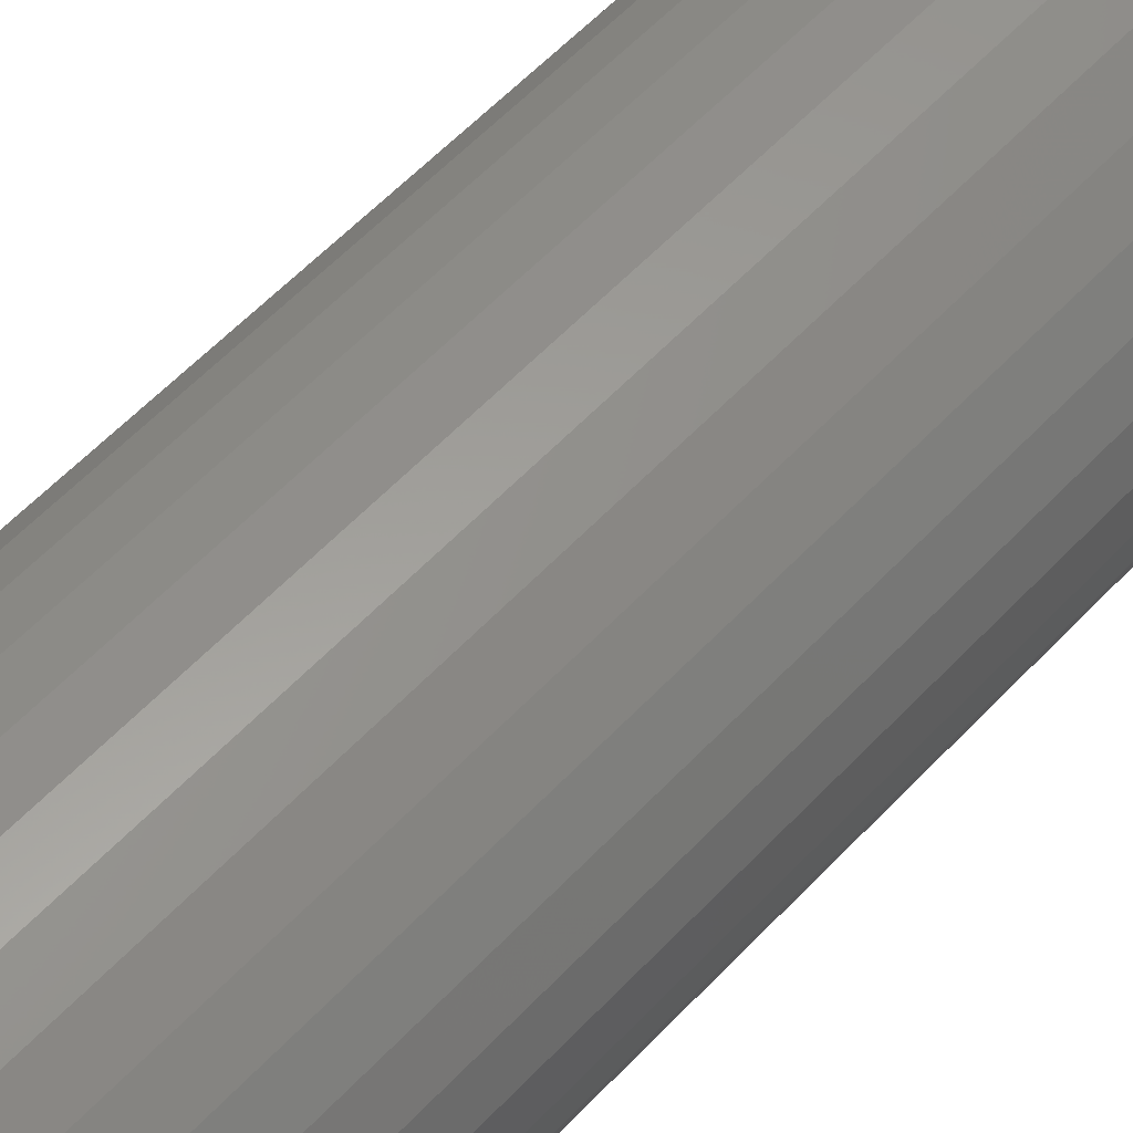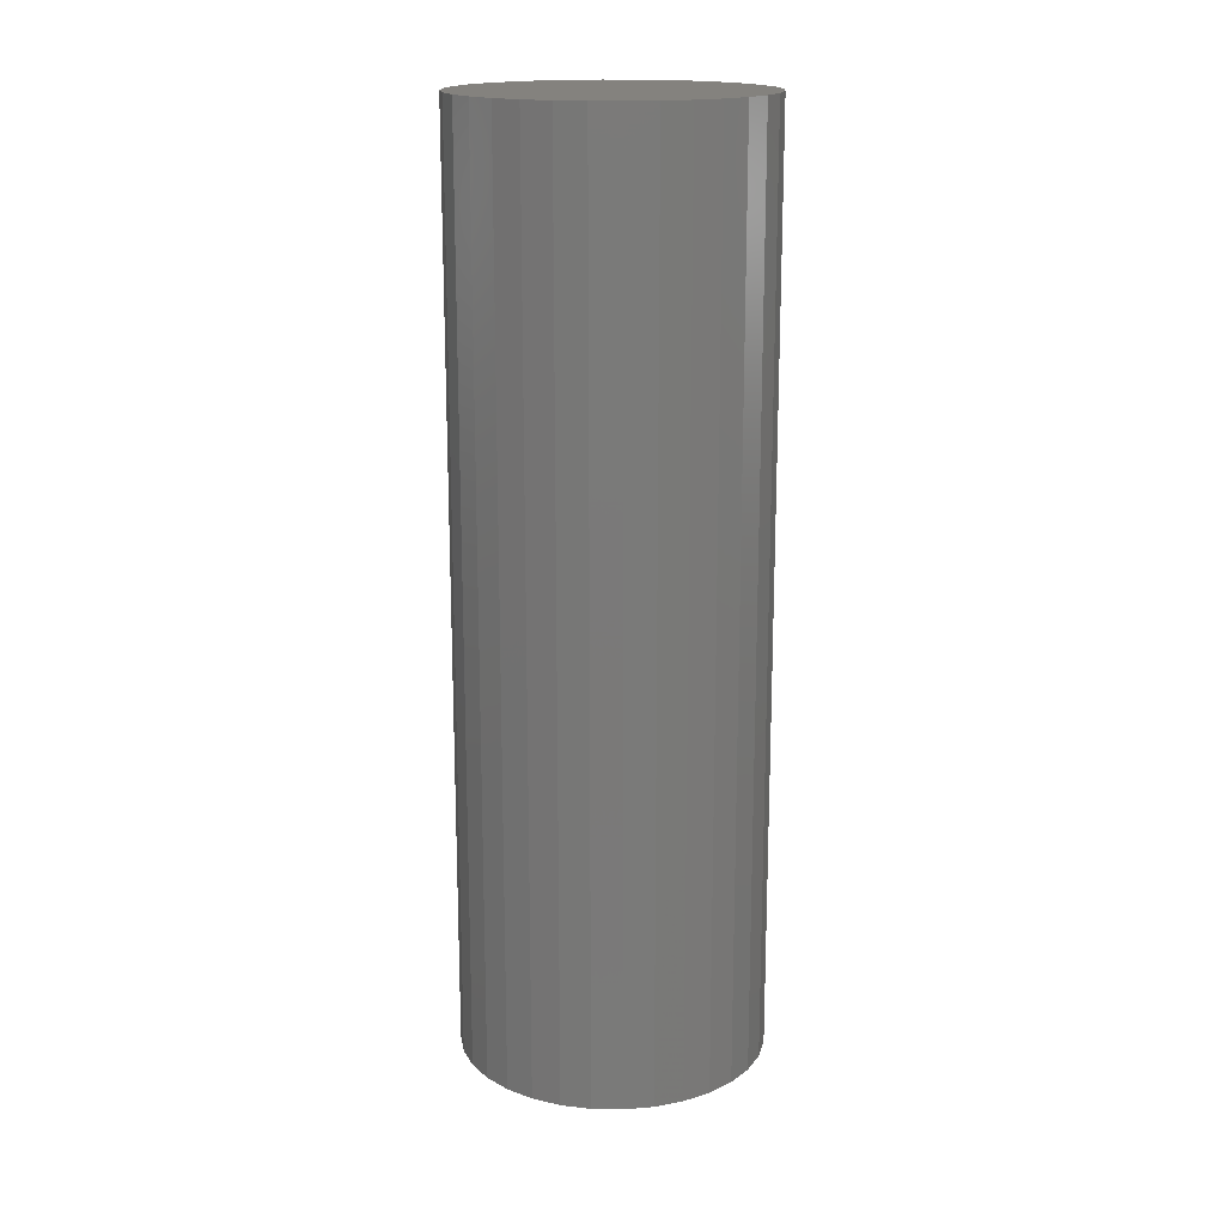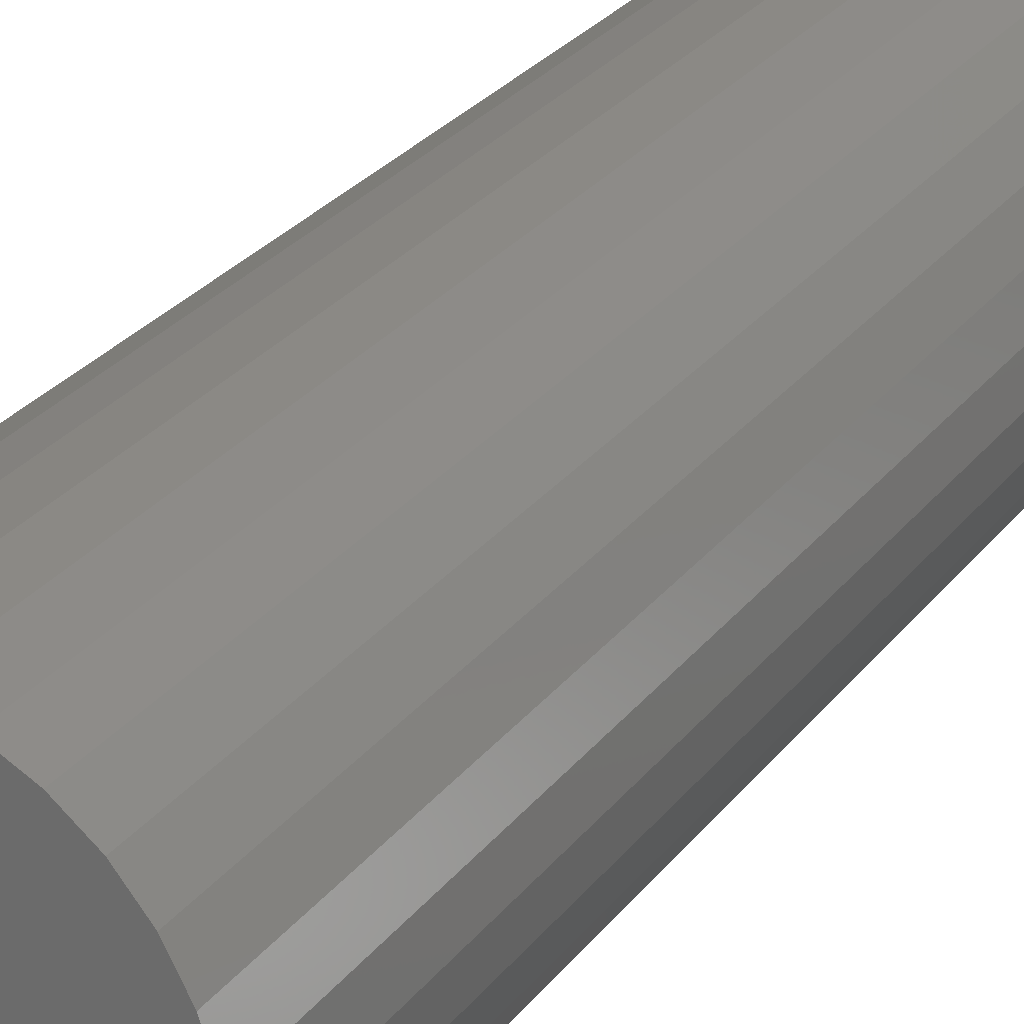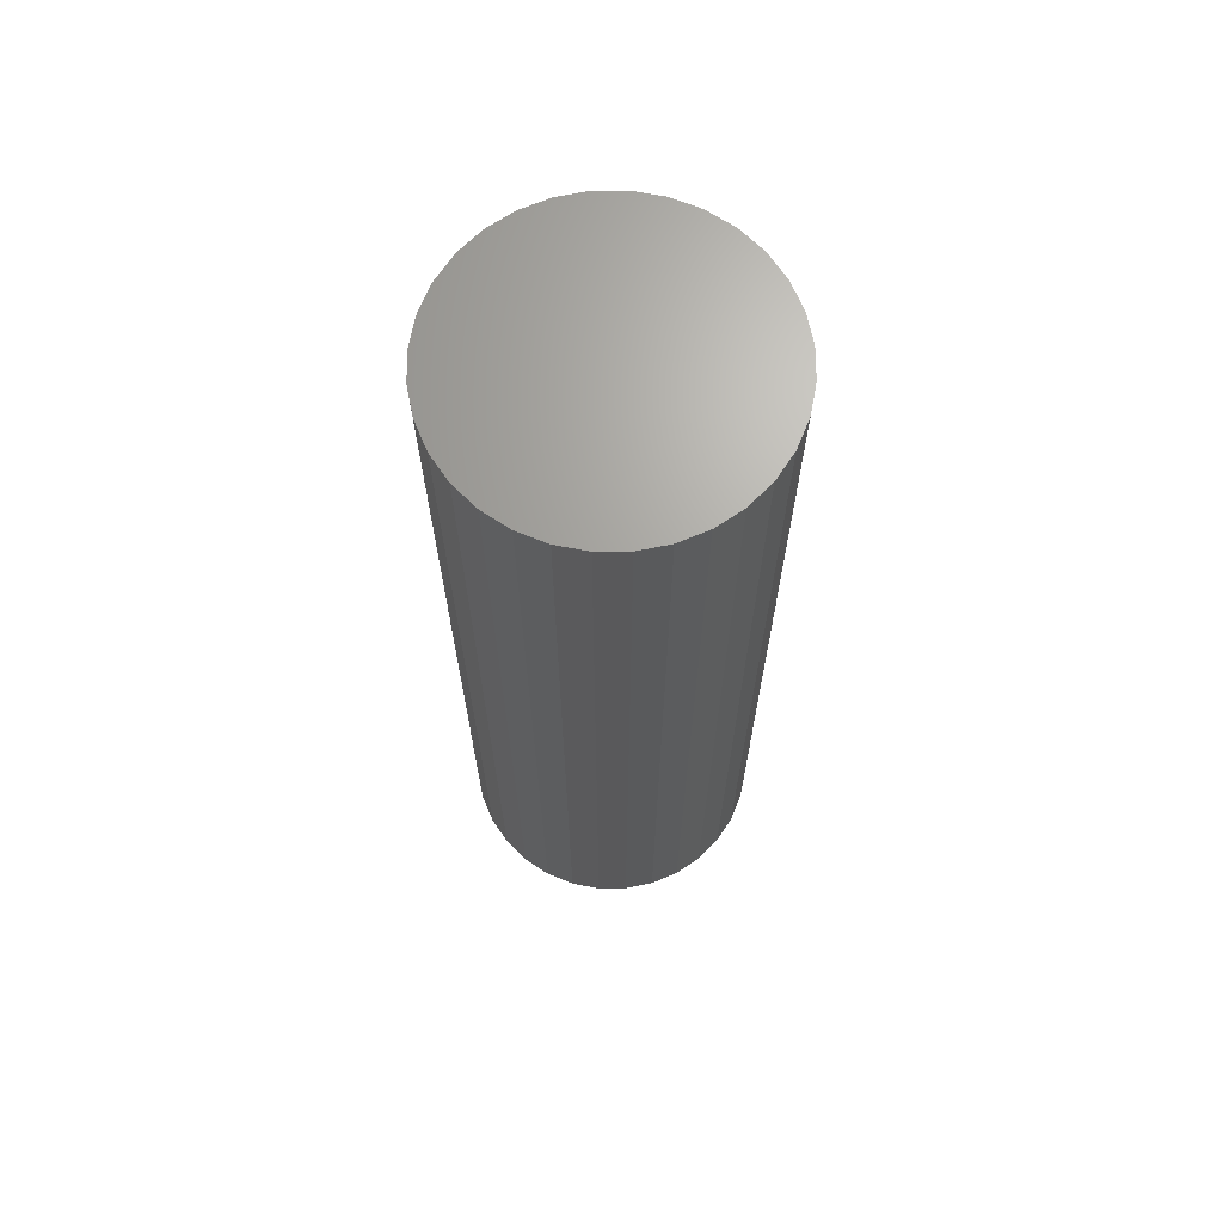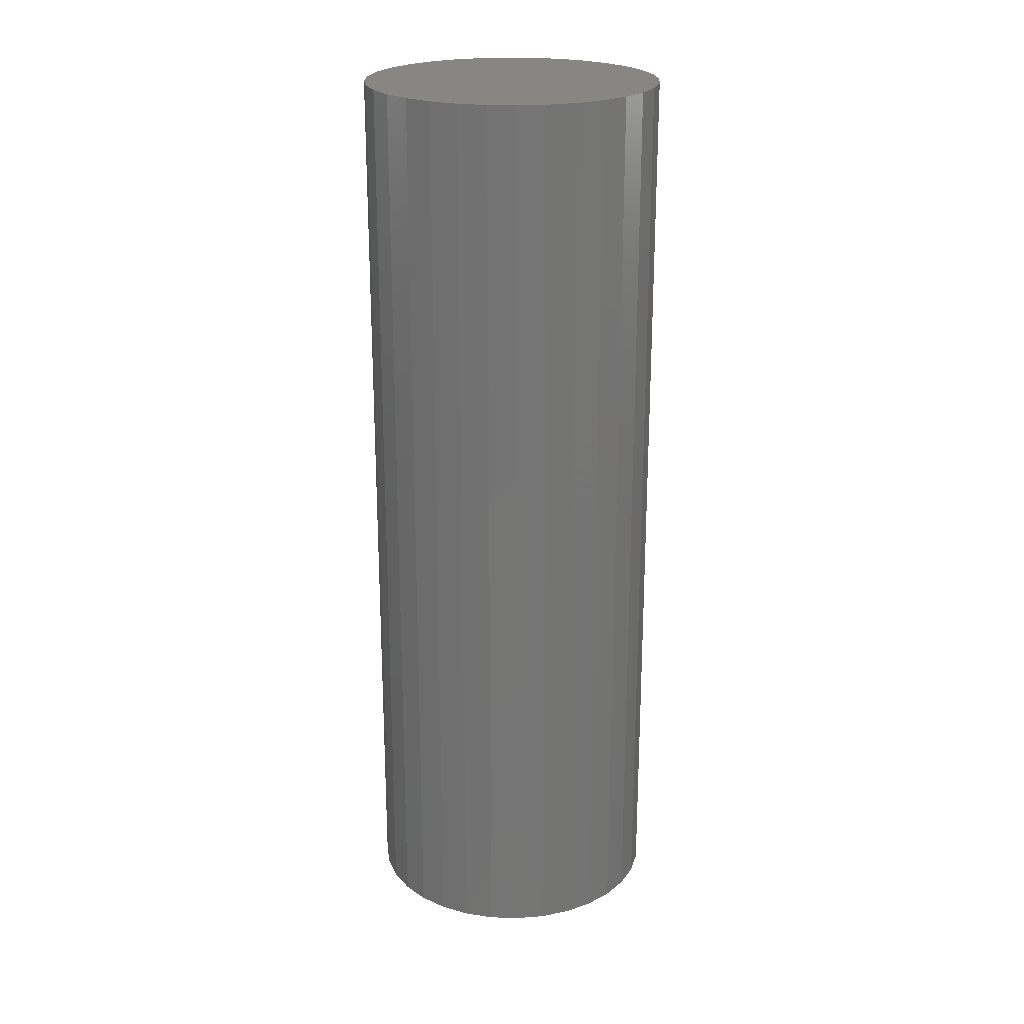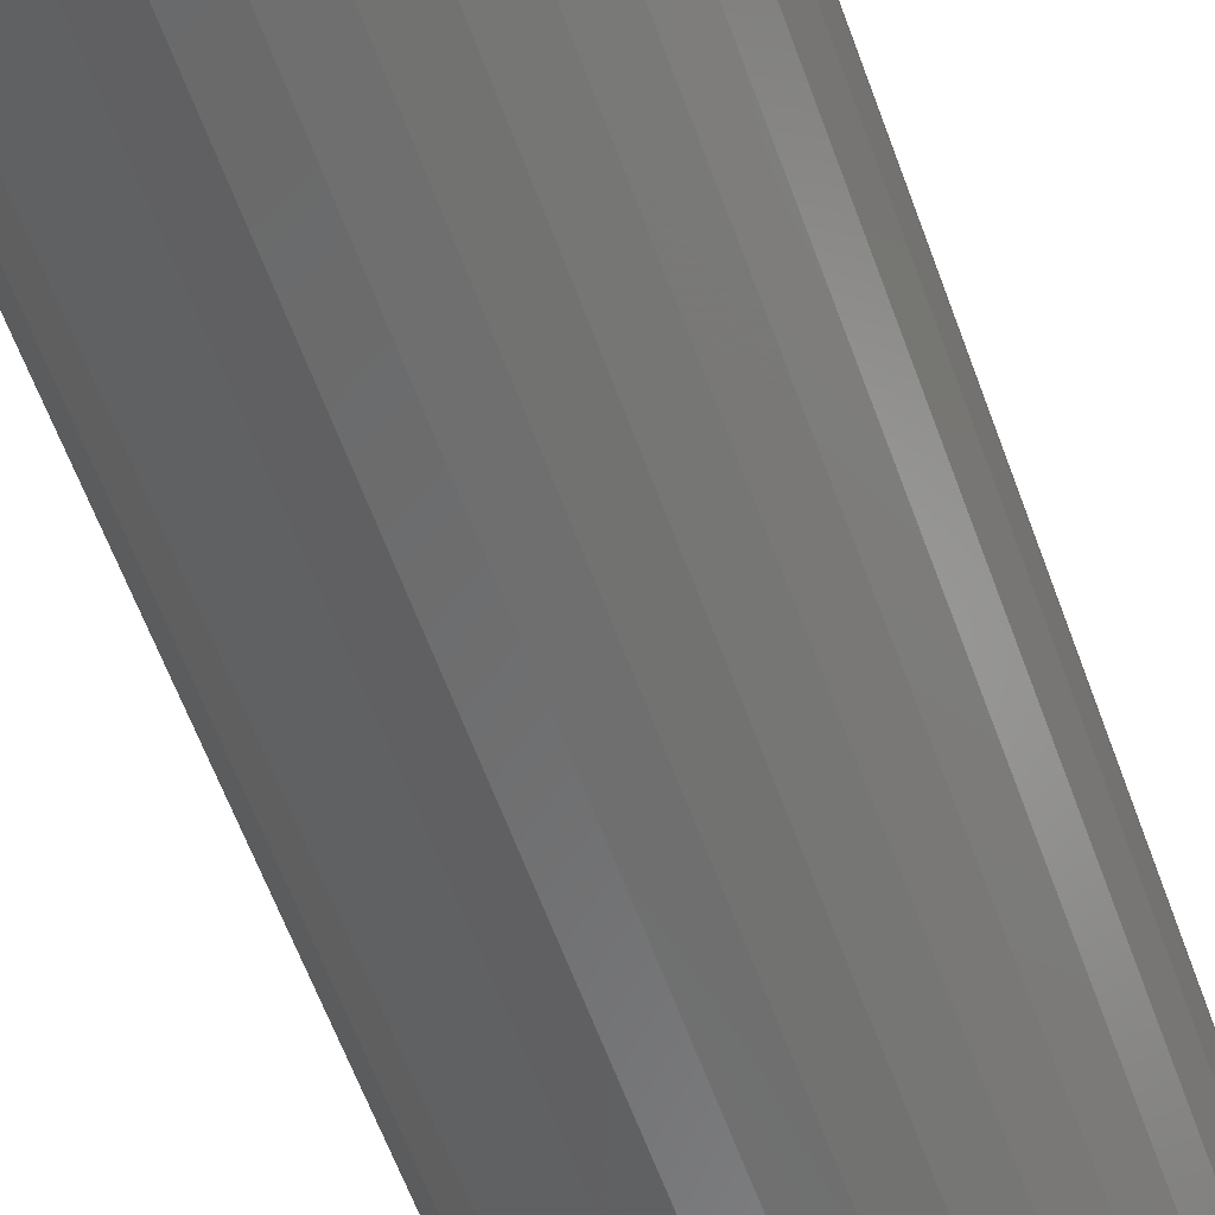
<metadata>
{"format":"stl","ext":"stl","renderer":"f3d","projection":"perspective","resolution":1024,"background":"white","views":[{"elev":56.1,"azim":-138.0,"up":"+Y"},{"elev":17.1,"azim":-127.4,"up":"+Z"},{"elev":26.0,"azim":28.1,"up":"+Y"},{"elev":67.7,"azim":-152.2,"up":"+Z"},{"elev":22.5,"azim":166.5,"up":"+Z"},{"elev":-58.8,"azim":19.5,"up":"+Y"}]}
</metadata>
<code>
# stl→obj: 96 verts, 188 faces
v -0.01718 0.04445 0
v -0.008152 0.04718 0
v 0.001234 0.04811 0
v 0.01062 0.04718 0
v 0.01964 0.04445 0
v -0.02549 0.04 0
v 0.02796 0.04 0
v -0.03278 0.03402 0
v 0.03525 0.03402 0
v -0.03877 0.02673 0
v 0.04123 0.02673 0
v -0.04321 0.01841 0
v 0.04568 0.01841 0
v -0.04595 0.009386 0
v 0.04842 0.009386 0
v 0.04568 -0.01841 0
v -0.04321 -0.01841 0
v 0.04842 -0.009386 0
v -0.03877 -0.02673 0
v 0.04123 -0.02673 0
v -0.03278 -0.03402 0
v 0.03525 -0.03402 0
v -0.02549 -0.04 0
v 0.02796 -0.04 0
v -0.01718 -0.04445 0
v 0.01964 -0.04445 0
v -0.008152 -0.04718 0
v 0.001234 -0.04811 0
v 0.01062 -0.04718 0
v -0.04595 -0.009386 0
v -0.04688 6.592e-08 0
v 0.04934 4.91e-18 0
v 0.1197 -2.9e-17 0.03125
v 0.1197 0 0.75
v 0.1174 -0.0231 0.03125
v 0.1174 -0.0231 0.75
v 0.1106 -0.04532 0.03125
v 0.1106 -0.04532 0.75
v 0.0997 -0.06579 0.03125
v 0.0997 -0.06579 0.75
v 0.08497 -0.08374 0.03125
v 0.08497 -0.08374 0.75
v 0.06702 -0.09846 0.03125
v 0.06702 -0.09846 0.75
v 0.04655 -0.1094 0.03125
v 0.04655 -0.1094 0.75
v 0.02434 -0.1161 0.03125
v 0.02434 -0.1161 0.75
v 0.001234 -0.1184 0.03125
v 0.001234 -0.1184 0.75
v -0.02187 -0.1161 0.03125
v -0.02187 -0.1161 0.75
v -0.04408 -0.1094 0.03125
v -0.04408 -0.1094 0.75
v -0.06456 -0.09846 0.03125
v -0.06456 -0.09846 0.75
v -0.0825 -0.08374 0.03125
v -0.0825 -0.08374 0.75
v -0.09723 -0.06579 0.03125
v -0.09723 -0.06579 0.75
v -0.1082 -0.04532 0.03125
v -0.1082 -0.04532 0.75
v -0.1149 -0.0231 0.03125
v -0.1149 -0.0231 0.75
v -0.1172 1.45e-17 0.03125
v -0.1172 1.45e-17 0.75
v -0.1149 0.0231 0.03125
v -0.1149 0.0231 0.75
v -0.1082 0.04532 0.03125
v -0.1082 0.04532 0.75
v -0.09723 0.06579 0.03125
v -0.09723 0.06579 0.75
v -0.0825 0.08374 0.03125
v -0.0825 0.08374 0.75
v -0.06456 0.09846 0.03125
v -0.06456 0.09846 0.75
v -0.04408 0.1094 0.03125
v -0.04408 0.1094 0.75
v -0.02187 0.1161 0.03125
v -0.02187 0.1161 0.75
v 0.001234 0.1184 0.03125
v 0.001234 0.1184 0.75
v 0.02434 0.1161 0.03125
v 0.02434 0.1161 0.75
v 0.04655 0.1094 0.03125
v 0.04655 0.1094 0.75
v 0.06702 0.09846 0.03125
v 0.06702 0.09846 0.75
v 0.08497 0.08374 0.03125
v 0.08497 0.08374 0.75
v 0.0997 0.06579 0.03125
v 0.0997 0.06579 0.75
v 0.1106 0.04532 0.03125
v 0.1106 0.04532 0.75
v 0.1174 0.0231 0.03125
v 0.1174 0.0231 0.75
f 1 2 3
f 1 3 4
f 5 1 4
f 6 1 5
f 7 6 5
f 8 6 7
f 9 8 7
f 10 8 9
f 11 10 9
f 12 10 11
f 13 12 11
f 14 12 13
f 15 14 13
f 16 17 18
f 19 17 16
f 20 19 16
f 21 19 20
f 22 21 20
f 23 21 22
f 24 23 22
f 25 23 24
f 26 25 24
f 27 25 26
f 28 27 26
f 29 28 26
f 17 30 18
f 18 30 31
f 18 31 32
f 32 31 14
f 32 14 15
f 33 34 35
f 35 34 36
f 35 36 37
f 37 36 38
f 37 38 39
f 39 38 40
f 39 40 41
f 41 40 42
f 41 42 43
f 43 42 44
f 43 44 45
f 45 44 46
f 45 46 47
f 47 46 48
f 47 48 49
f 49 48 50
f 49 50 51
f 51 50 52
f 51 52 53
f 53 52 54
f 53 54 55
f 55 54 56
f 55 56 57
f 57 56 58
f 57 58 59
f 59 58 60
f 59 60 61
f 61 60 62
f 61 62 63
f 63 62 64
f 63 64 65
f 65 64 66
f 65 66 67
f 67 66 68
f 67 68 69
f 69 68 70
f 69 70 71
f 71 70 72
f 71 72 73
f 73 72 74
f 73 74 75
f 75 74 76
f 75 76 77
f 77 76 78
f 77 78 79
f 79 78 80
f 79 80 81
f 81 80 82
f 81 82 83
f 83 82 84
f 83 84 85
f 85 84 86
f 85 86 87
f 87 86 88
f 87 88 89
f 89 88 90
f 89 90 91
f 91 90 92
f 91 92 93
f 93 92 94
f 93 94 95
f 95 94 96
f 95 96 33
f 33 96 34
f 19 57 59
f 59 61 19
f 19 61 17
f 17 61 30
f 23 53 55
f 55 57 23
f 23 57 21
f 21 57 19
f 27 47 49
f 27 49 51
f 51 53 27
f 27 53 25
f 25 53 23
f 26 43 45
f 45 47 26
f 26 47 29
f 29 47 28
f 47 27 28
f 22 39 41
f 41 43 22
f 22 43 24
f 24 43 26
f 16 35 37
f 37 39 16
f 16 39 20
f 20 39 22
f 33 35 16
f 33 16 18
f 33 18 32
f 31 30 61
f 31 61 63
f 31 63 65
f 11 89 91
f 91 93 11
f 11 93 13
f 13 93 15
f 7 85 87
f 87 89 7
f 7 89 9
f 9 89 11
f 4 79 81
f 4 81 83
f 83 85 4
f 4 85 5
f 5 85 7
f 1 75 77
f 77 79 1
f 1 79 2
f 2 79 3
f 79 4 3
f 8 71 73
f 73 75 8
f 8 75 6
f 6 75 1
f 12 67 69
f 69 71 12
f 12 71 10
f 10 71 8
f 65 67 12
f 65 12 14
f 65 14 31
f 32 15 93
f 32 93 95
f 32 95 33
f 80 84 82
f 84 80 78
f 84 78 86
f 86 78 76
f 86 76 88
f 44 54 46
f 46 54 52
f 46 52 48
f 48 52 50
f 88 76 90
f 90 76 74
f 90 74 92
f 92 74 72
f 92 72 94
f 94 72 70
f 94 70 96
f 96 70 68
f 96 68 34
f 34 68 66
f 34 66 36
f 36 66 64
f 36 64 38
f 38 64 62
f 38 62 40
f 40 62 60
f 40 60 42
f 42 60 58
f 42 58 44
f 44 58 56
f 44 56 54

</code>
